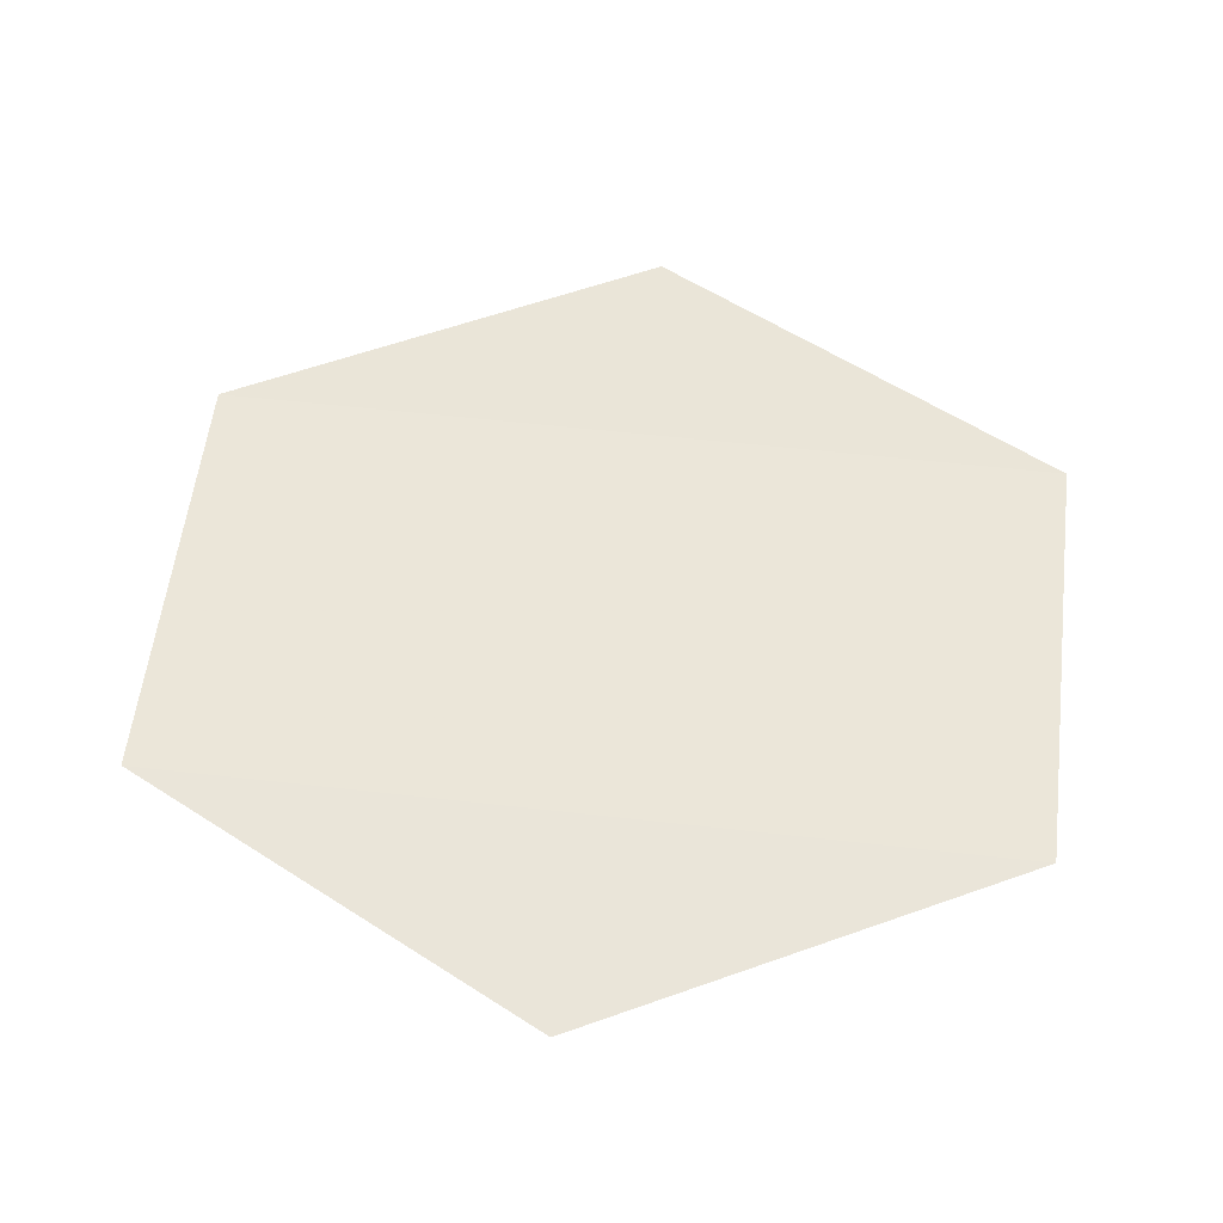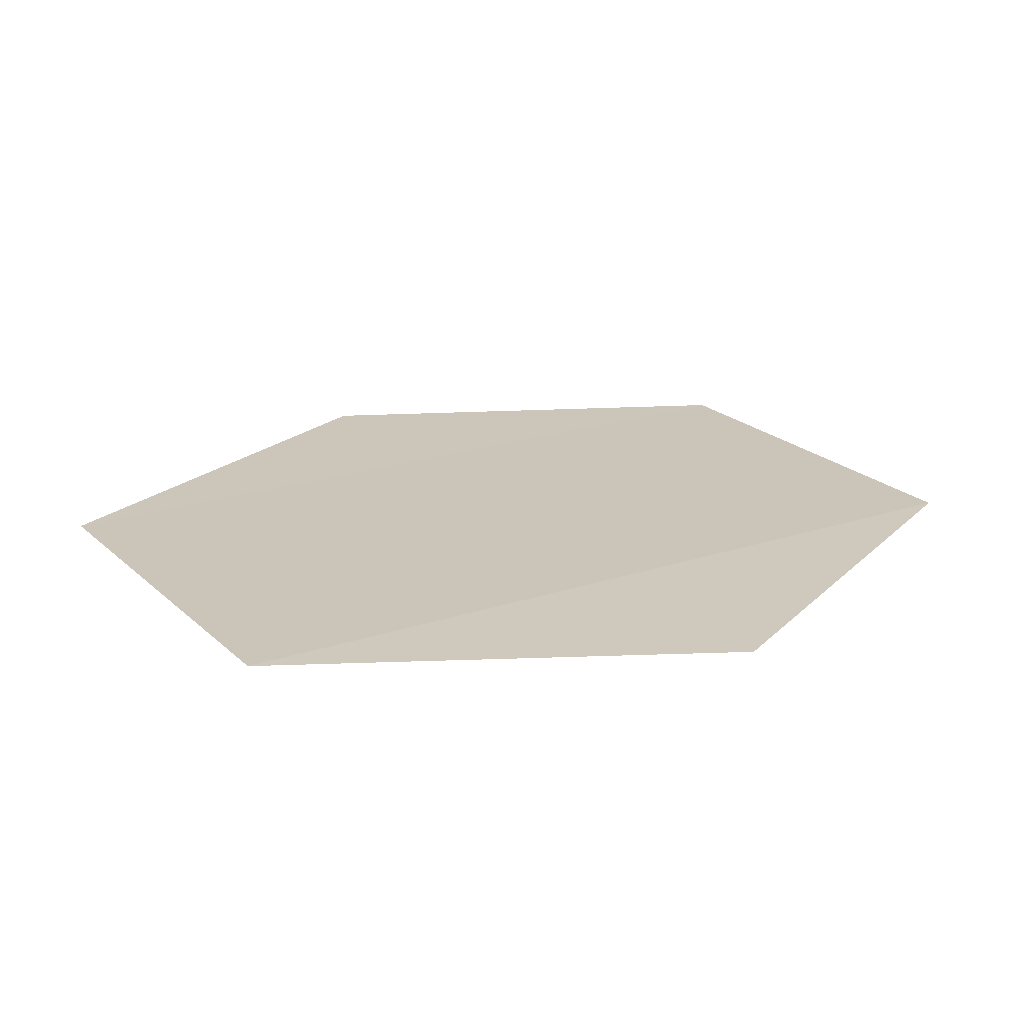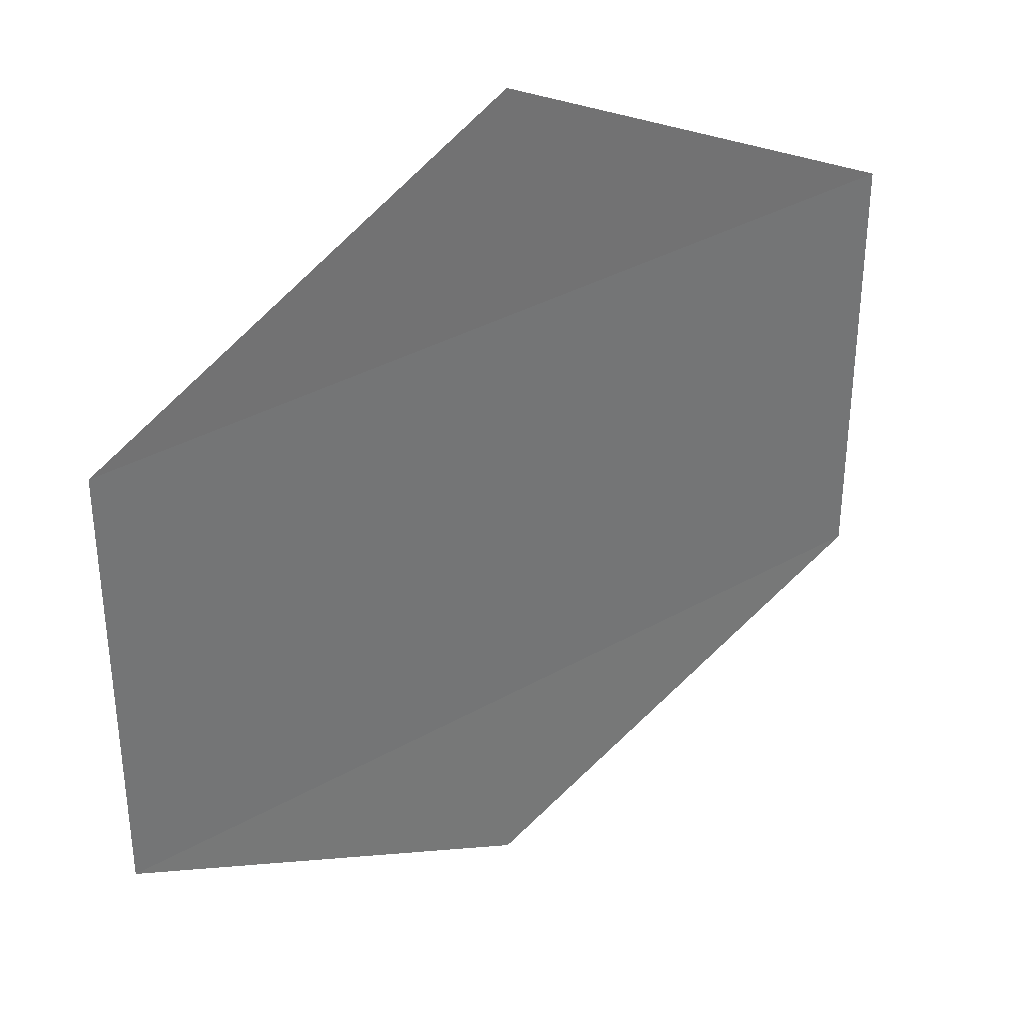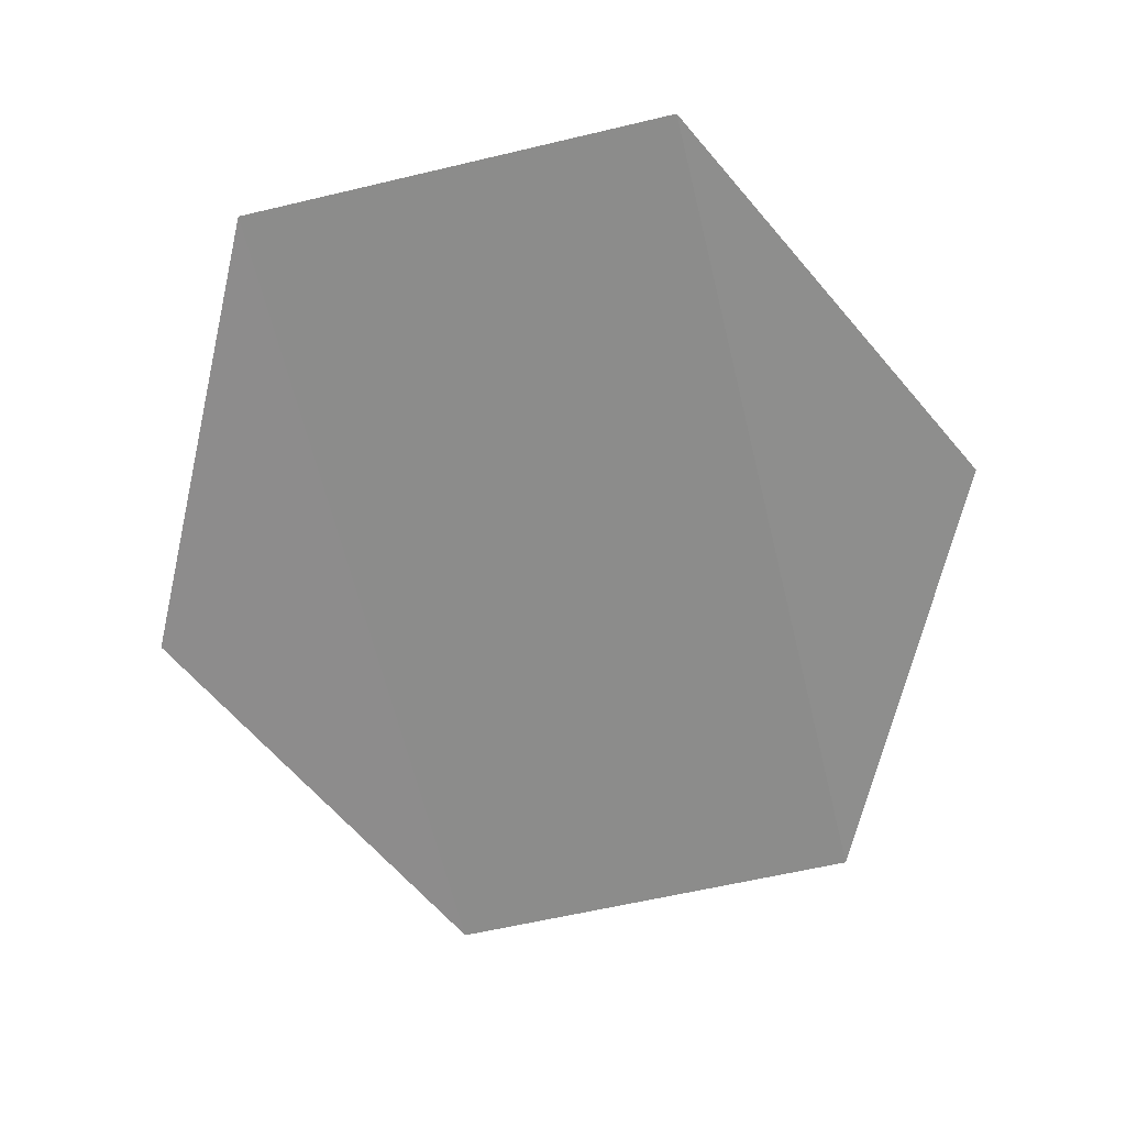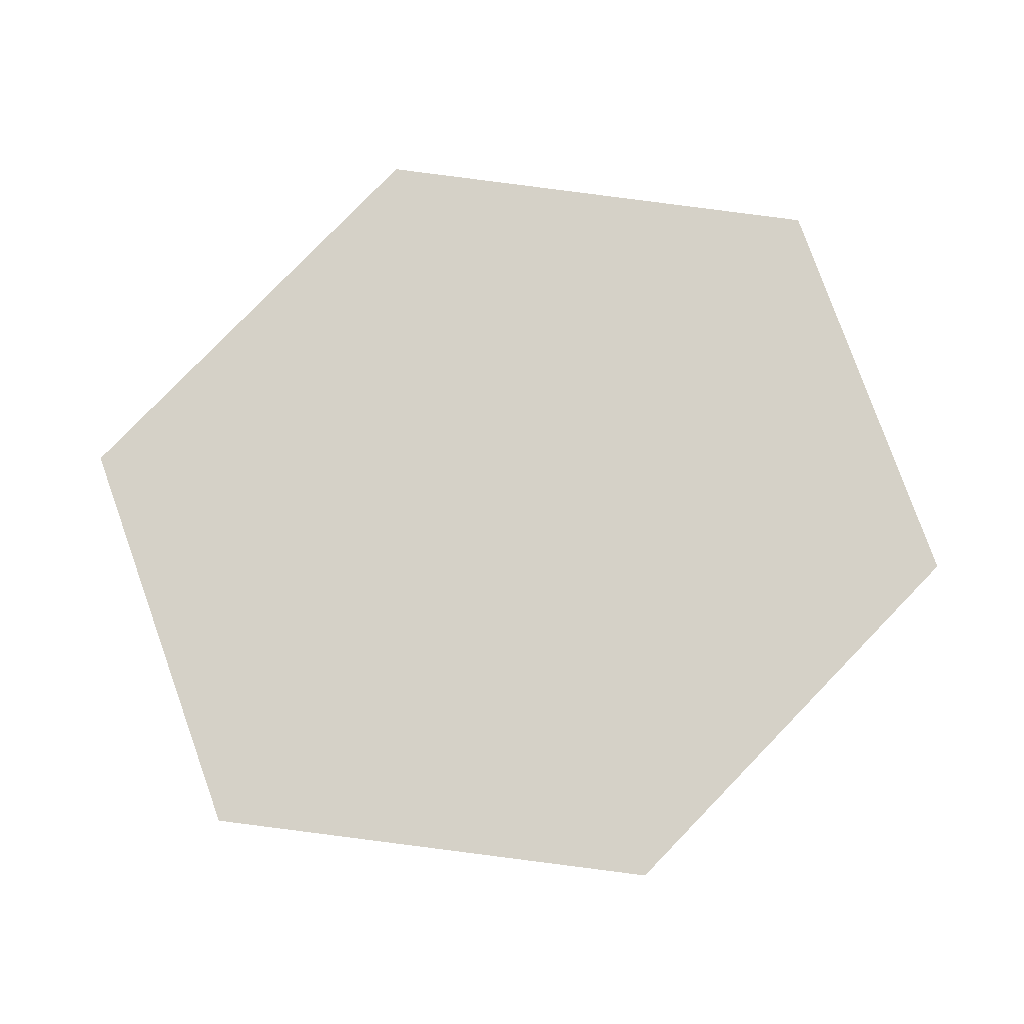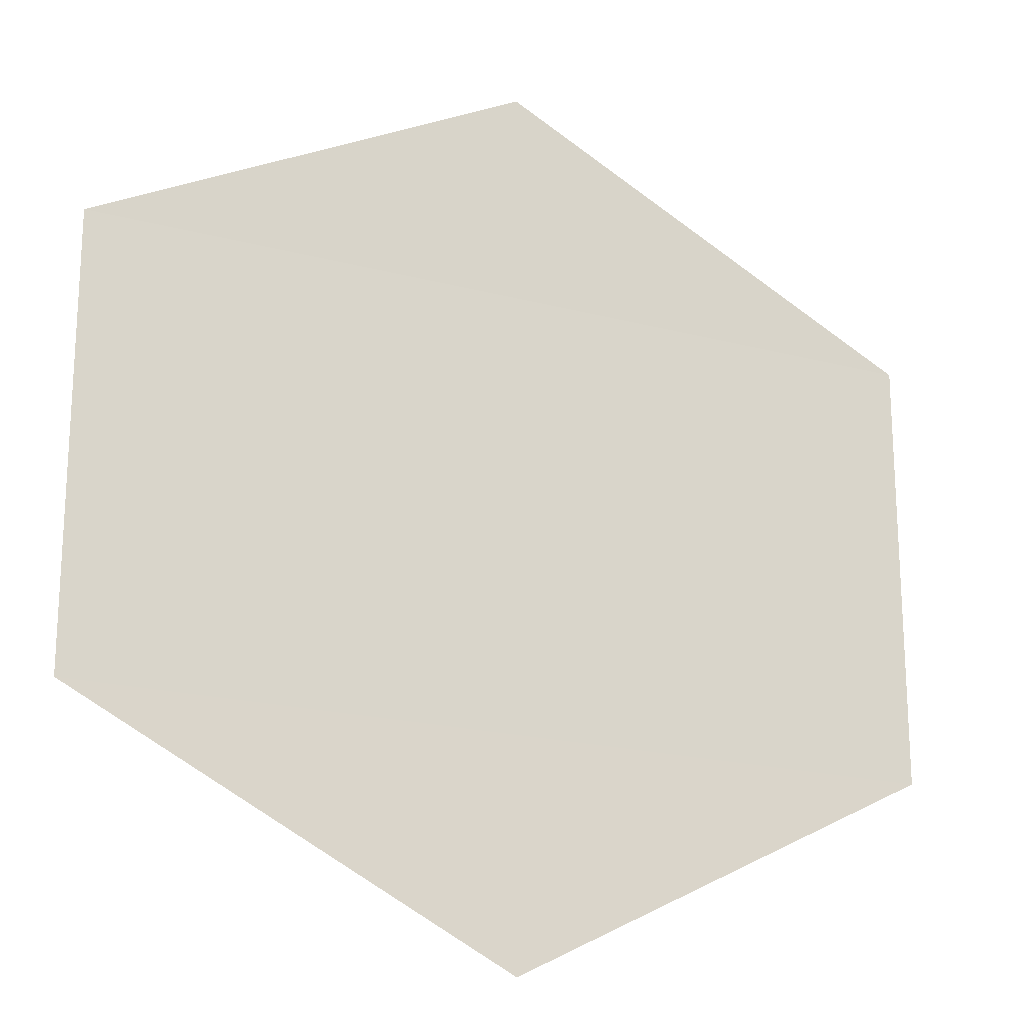
<metadata>
{"format":"obj","ext":"obj","renderer":"f3d","projection":"perspective","resolution":1024,"background":"white","views":[{"elev":57.7,"azim":-173.3,"up":"+Y"},{"elev":20.7,"azim":148.3,"up":"+Y"},{"elev":36.2,"azim":-36.6,"up":"+Z"},{"elev":-64.8,"azim":-76.3,"up":"+Y"},{"elev":79.2,"azim":160.5,"up":"+Y"},{"elev":-20.0,"azim":153.7,"up":"+Z"}]}
</metadata>
<code>
o 9371
v 2246 1879 13.76
v 2246 1879 13.76
v 2246 1879 13.75
v 2246 1879 13.76
v 2246 1879 13.77
v 2246 1879 13.76
v 2246 1879 13.77
v 2246 1879 13.76
v 2246 1879 13.76
v 2246 1879 13.76
v 2246 1879 13.77
v 2246 1879 13.76
v 2246 1879 13.77
v 2246 1879 13.77
v 2246 1879 13.77
v 2246 1879 13.77
v 2246 1879 13.77
v 2246 1879 13.77
f 1 2 3
f 4 2 5
f 6 5 7
f 8 9 3
f 10 9 11
f 12 11 13
f 14 15 16
f 17 18 16

</code>
